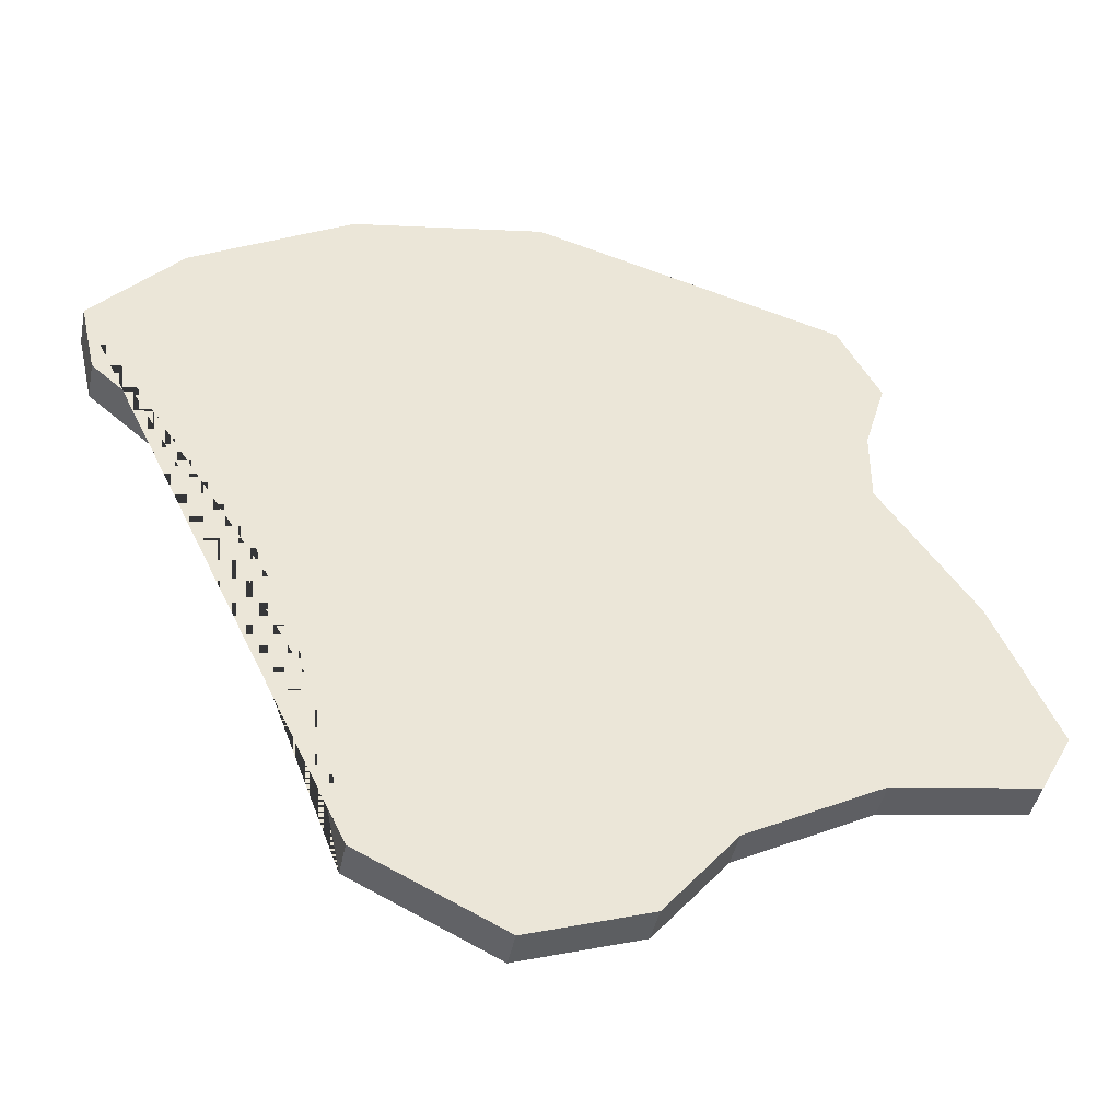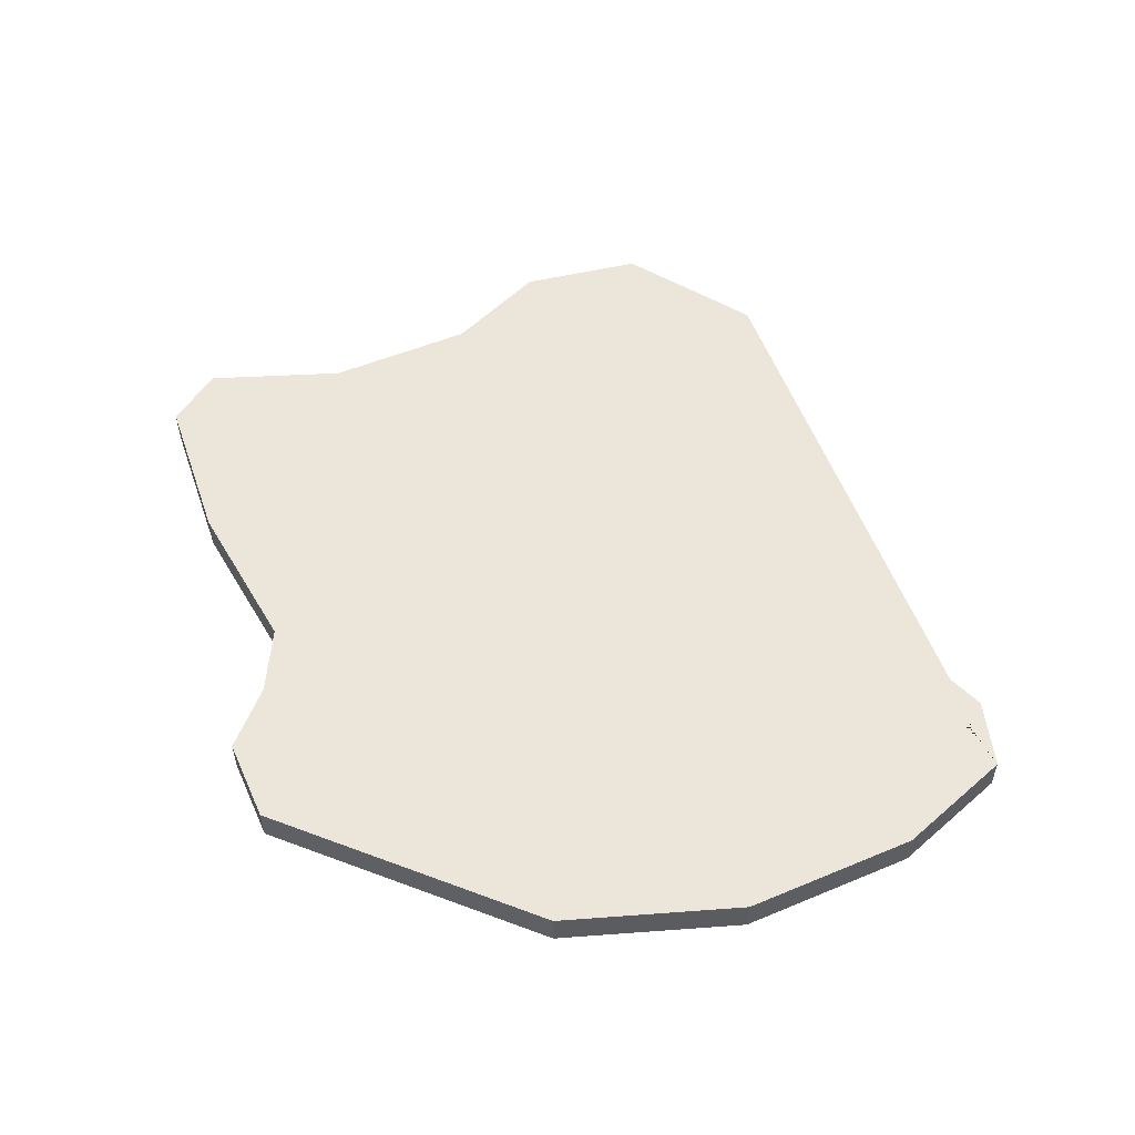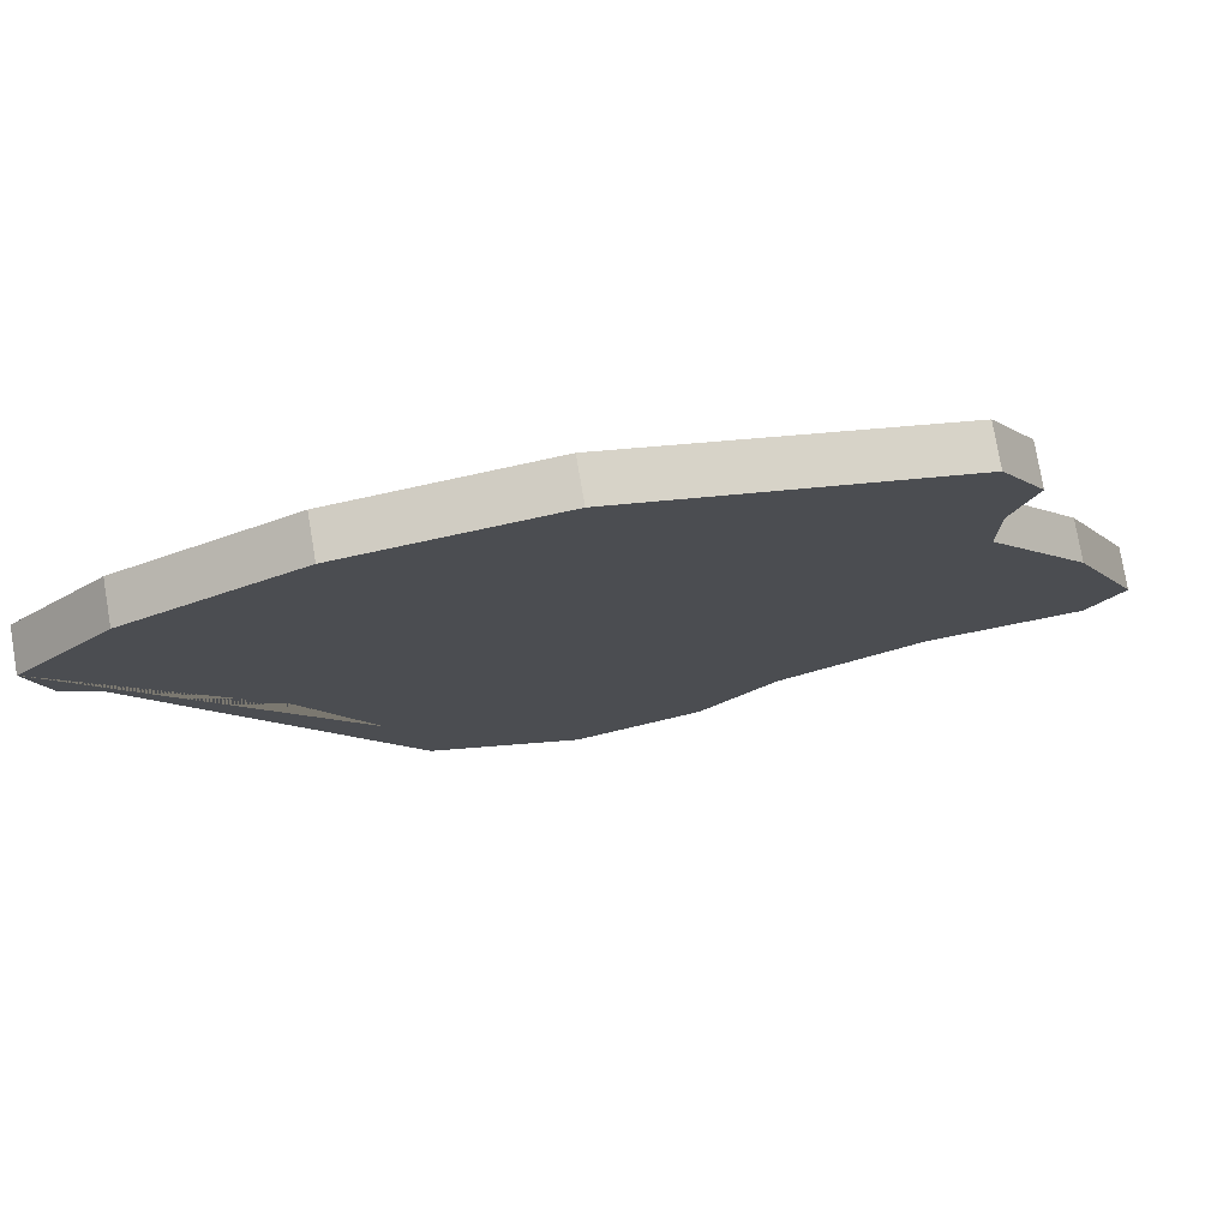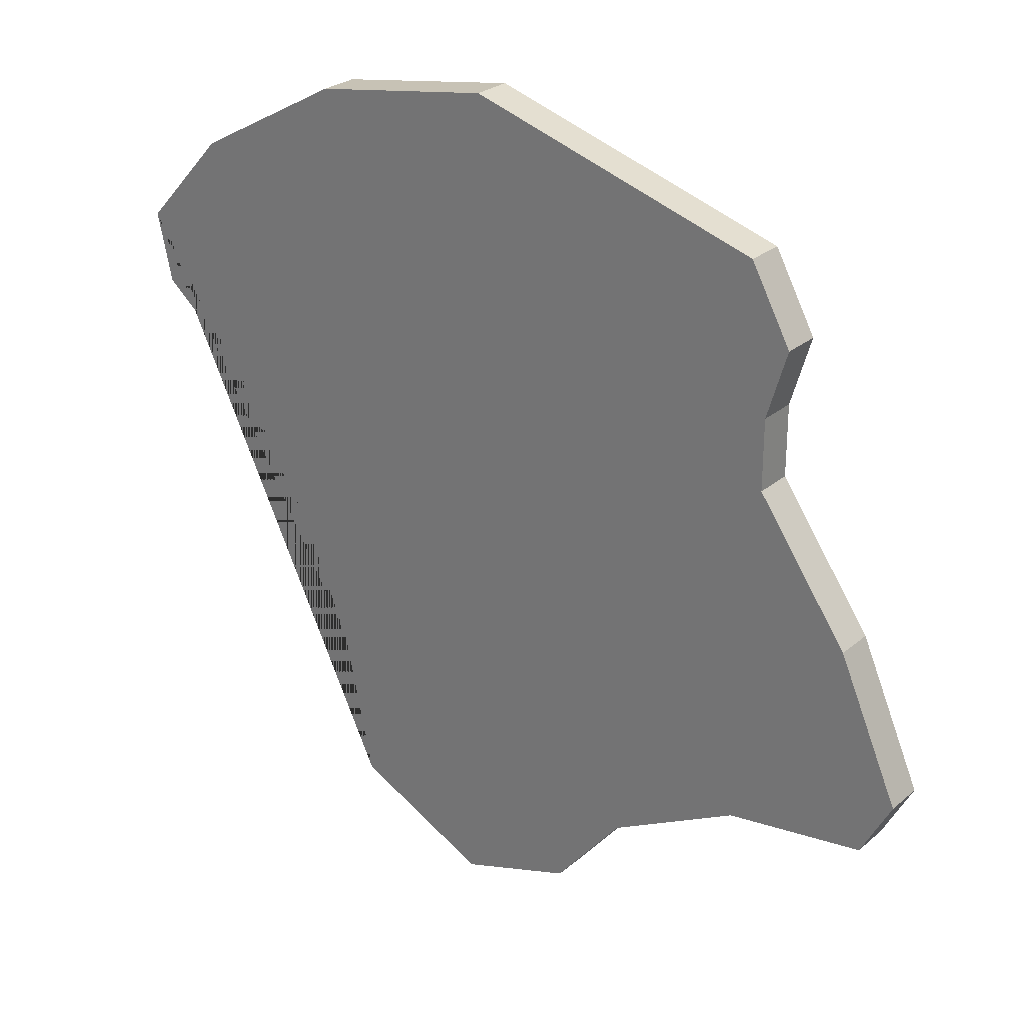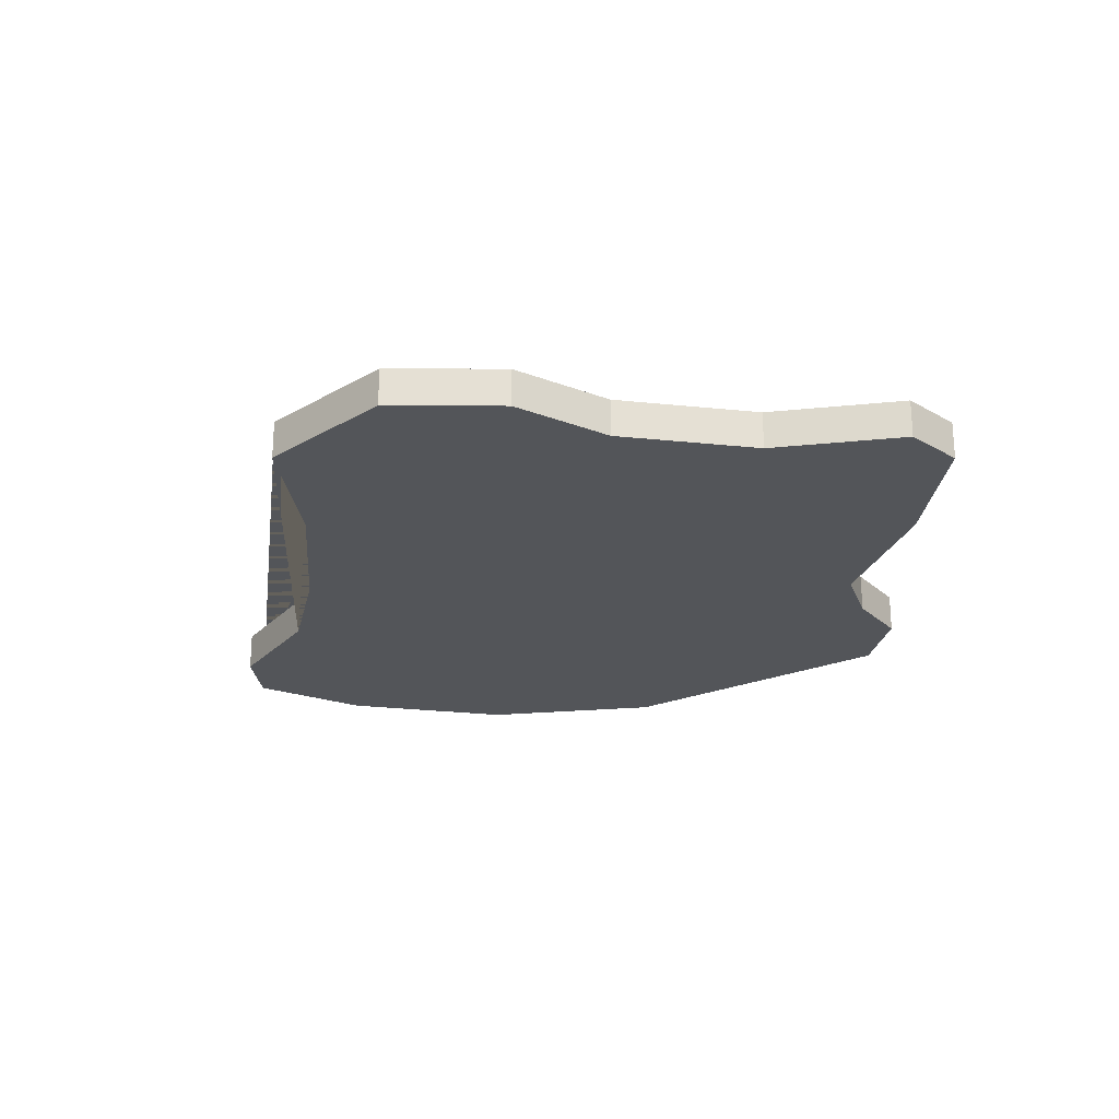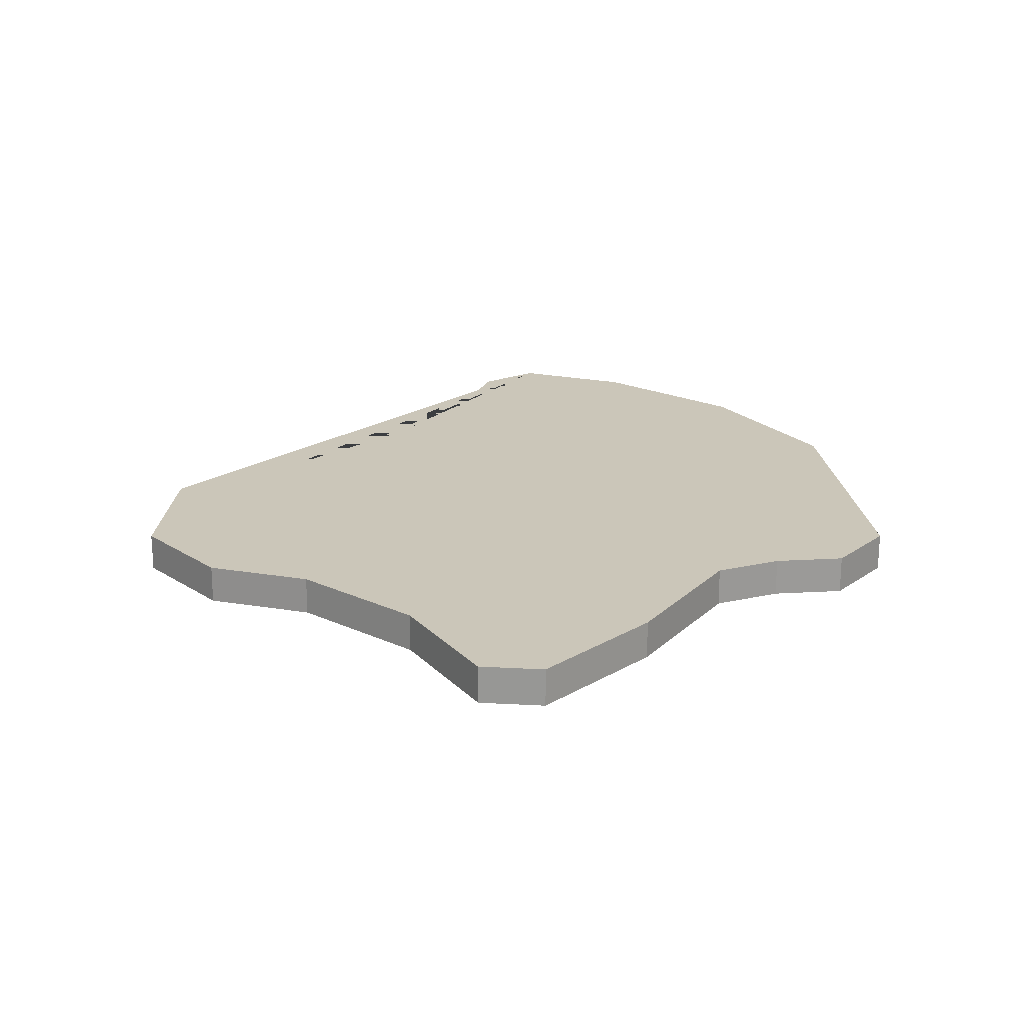
<metadata>
{"format":"obj","ext":"obj","renderer":"f3d","projection":"perspective","resolution":1024,"background":"white","views":[{"elev":-42.7,"azim":-11.2,"up":"+Y"},{"elev":55.5,"azim":-175.0,"up":"+Z"},{"elev":77.1,"azim":-9.7,"up":"+Y"},{"elev":26.9,"azim":38.0,"up":"+Y"},{"elev":-24.1,"azim":17.9,"up":"+Z"},{"elev":21.0,"azim":67.5,"up":"+Z"}]}
</metadata>
<code>
o MeshBody1
v -0.3479 0.4131 0.03
v -0.2239 0.01721 0.03
v -0.04662 -0.07 0.03
v -0.2645 0.2102 0.03
v -0.3479 0.4131 0.08
v -0.2239 0.01721 0.08
v -0.04662 -0.07 0.08
v -0.2645 0.2102 0.08
v -0.5766 0.75 0.03
v -0.5566 0.66 0.03
v -0.4266 0.55 0.03
v -0.4666 0.87 0.03
v -0.2666 0.98 0.03
v -0.02662 1.02 0.03
v -0.5766 0.75 0.08
v -0.5566 0.66 0.08
v -0.4266 0.55 0.08
v -0.4666 0.87 0.08
v -0.2666 0.98 0.08
v -0.02662 1.02 0.08
v 0.1034 -0.02 0.03
v 0.1934 0.09 0.03
v 0.3634 0.18 0.03
v 0.5434 0.2053 0.03
v 0.5834 0.28 0.03
v 0.5034 0.4602 0.03
v 0.1034 -0.02 0.08
v 0.1934 0.09 0.08
v 0.3634 0.18 0.08
v 0.5434 0.2053 0.08
v 0.5834 0.28 0.08
v 0.5034 0.4602 0.08
v 0.3835 0.63 0.03
v 0.3835 0.721 0.03
v 0.3571 0.9058 0.03
v 0.4099 0.8098 0.03
v 0.3835 0.63 0.08
v 0.3835 0.721 0.08
v 0.3571 0.9058 0.08
v 0.4099 0.8098 0.08
f 15 16 17 5 8 6 7 27 28 29 30 31 32 37 38 40 39 20 19 18
f 24 25 31 30
f 11 10 9 12 13 14 35 36 34 33 26 25 24 23 22 21 3 2 4 1
f 15 18 12 9
f 24 30 29 23
f 1 5 17 11
f 19 13 12 18
f 23 29 28 22
f 8 5 1 4
f 31 25 26 32
f 37 33 34 38
f 19 20 14 13
f 8 4 2 6
f 10 16 15 9
f 36 40 38 34
f 10 11 17 16
f 22 28 27 21
f 3 7 6 2
f 20 39 35 14
f 3 21 27 7
f 40 36 35 39
f 32 26 33 37

</code>
